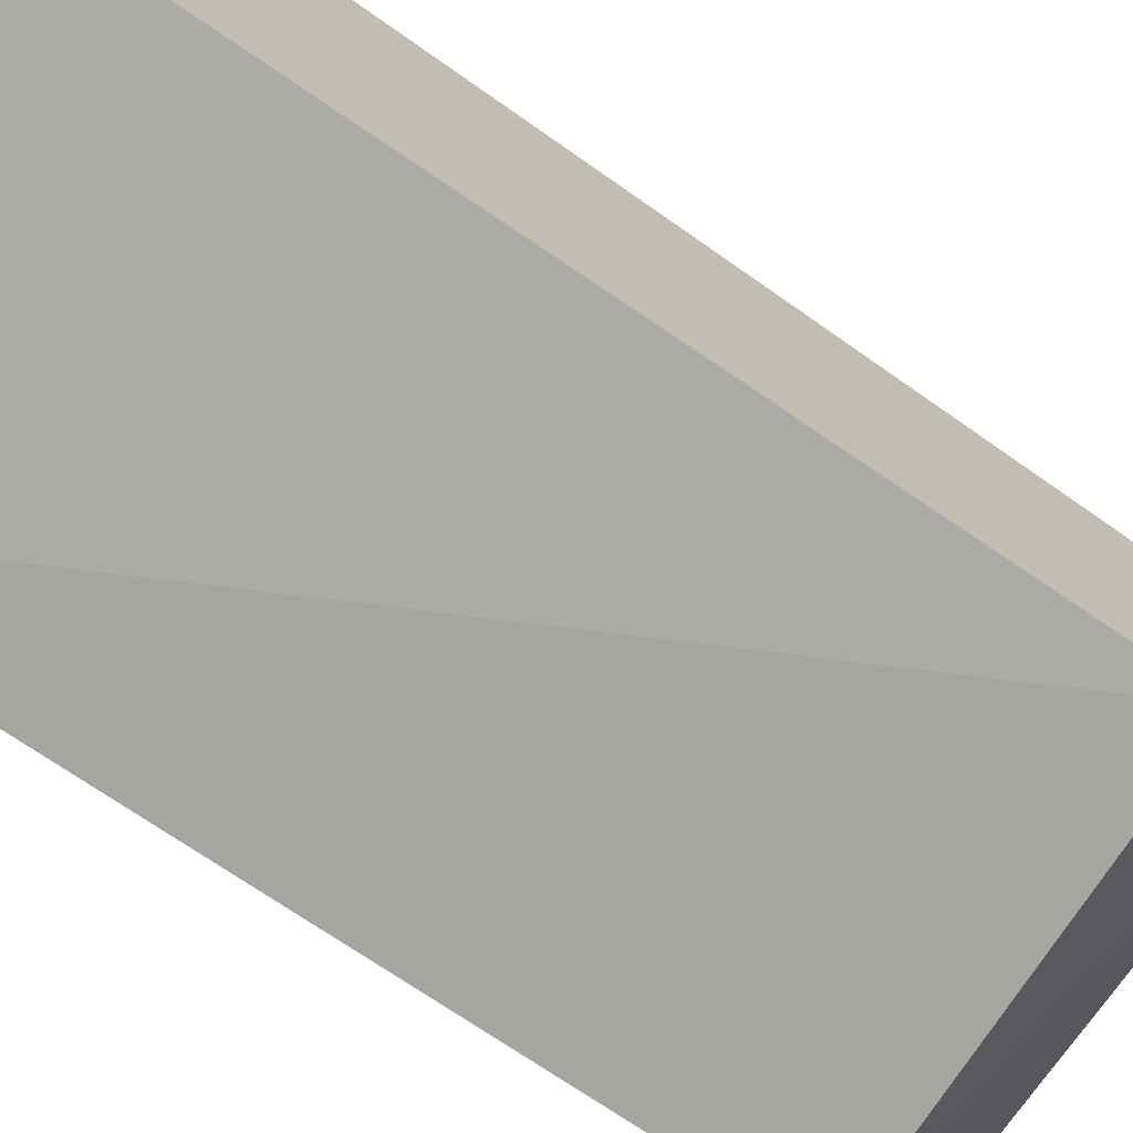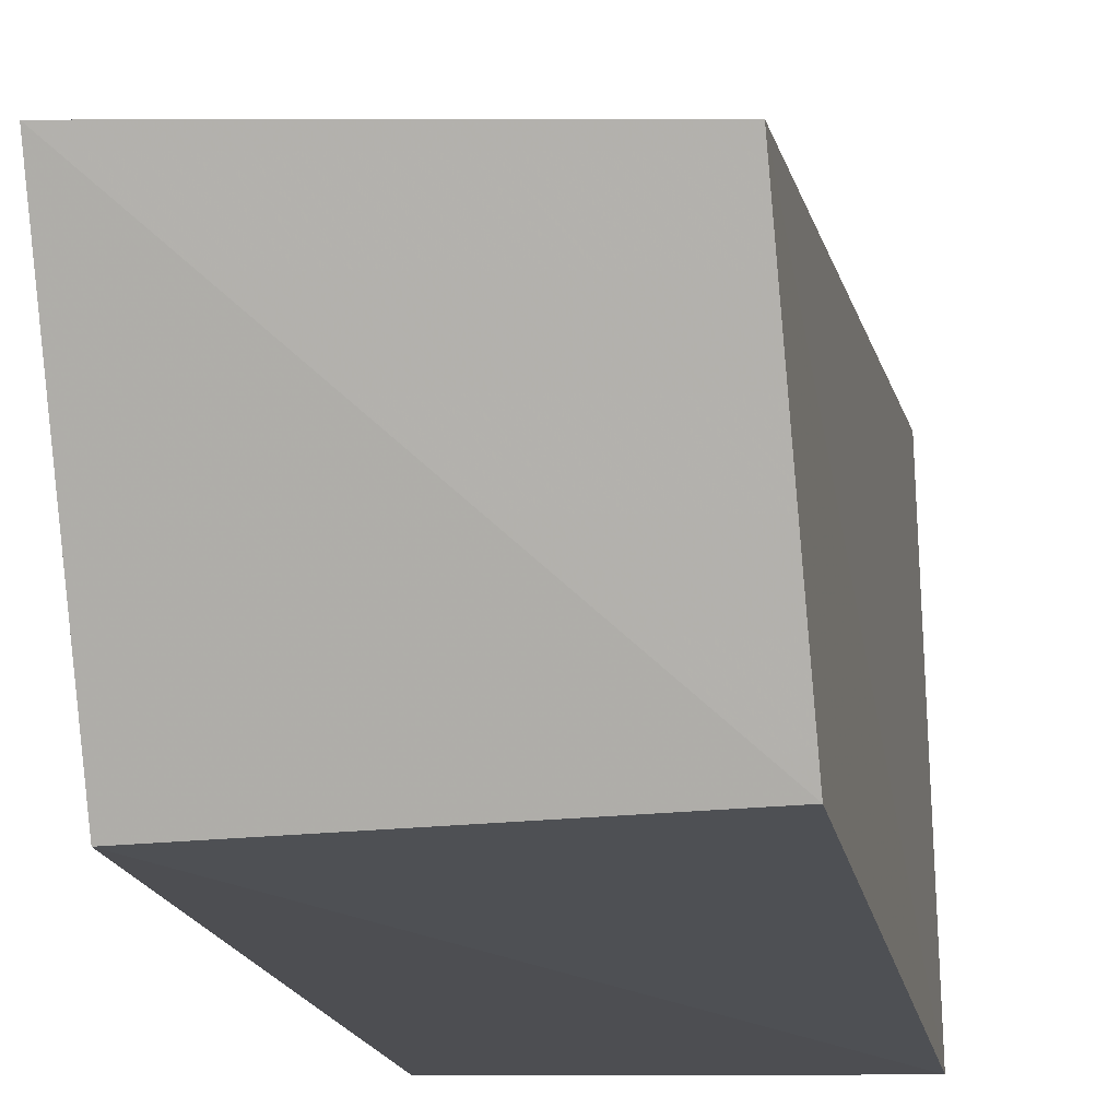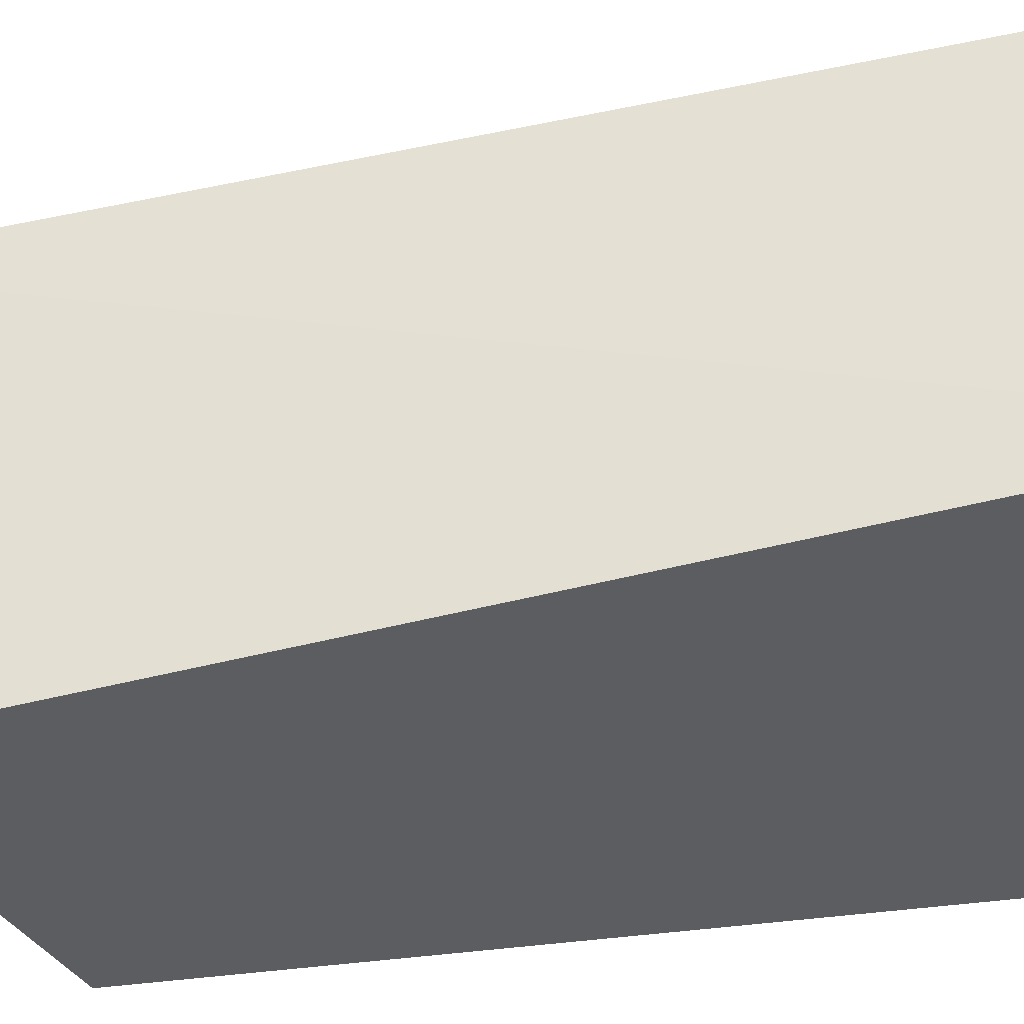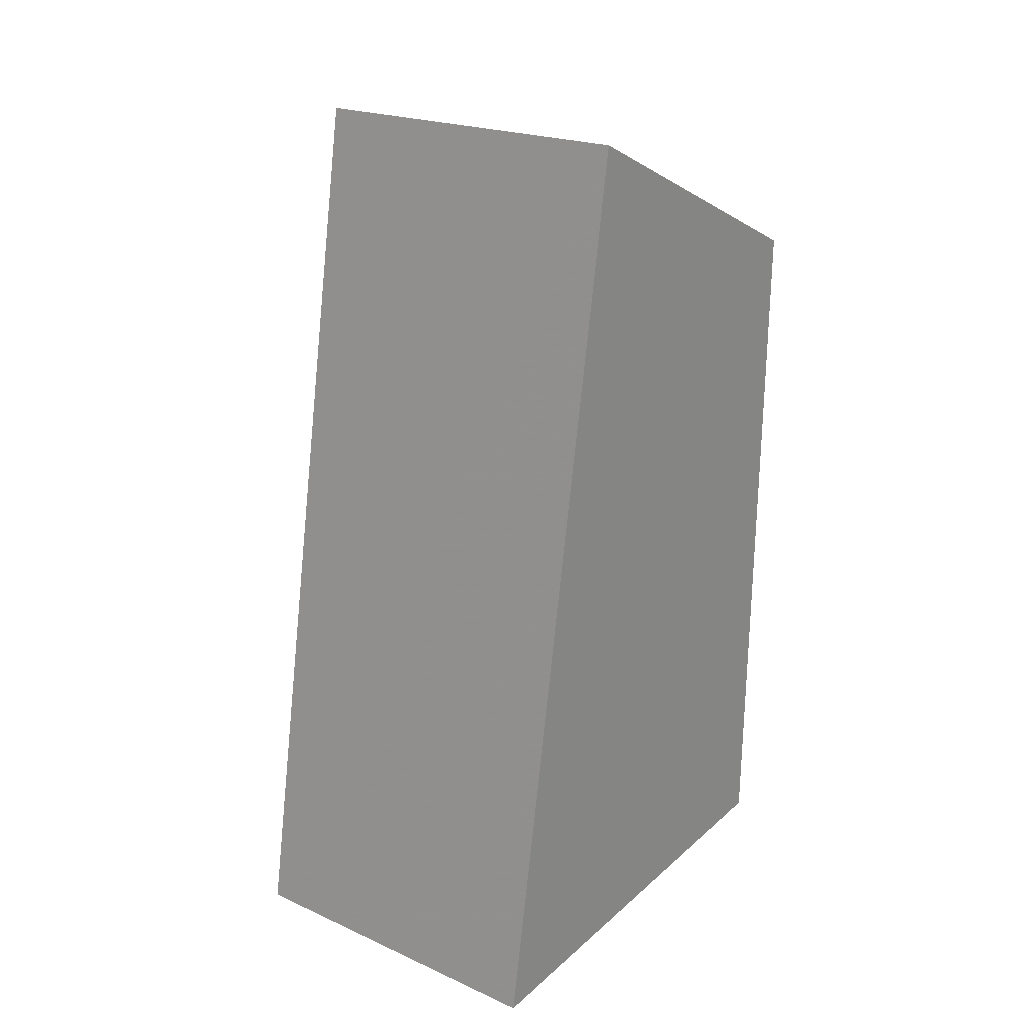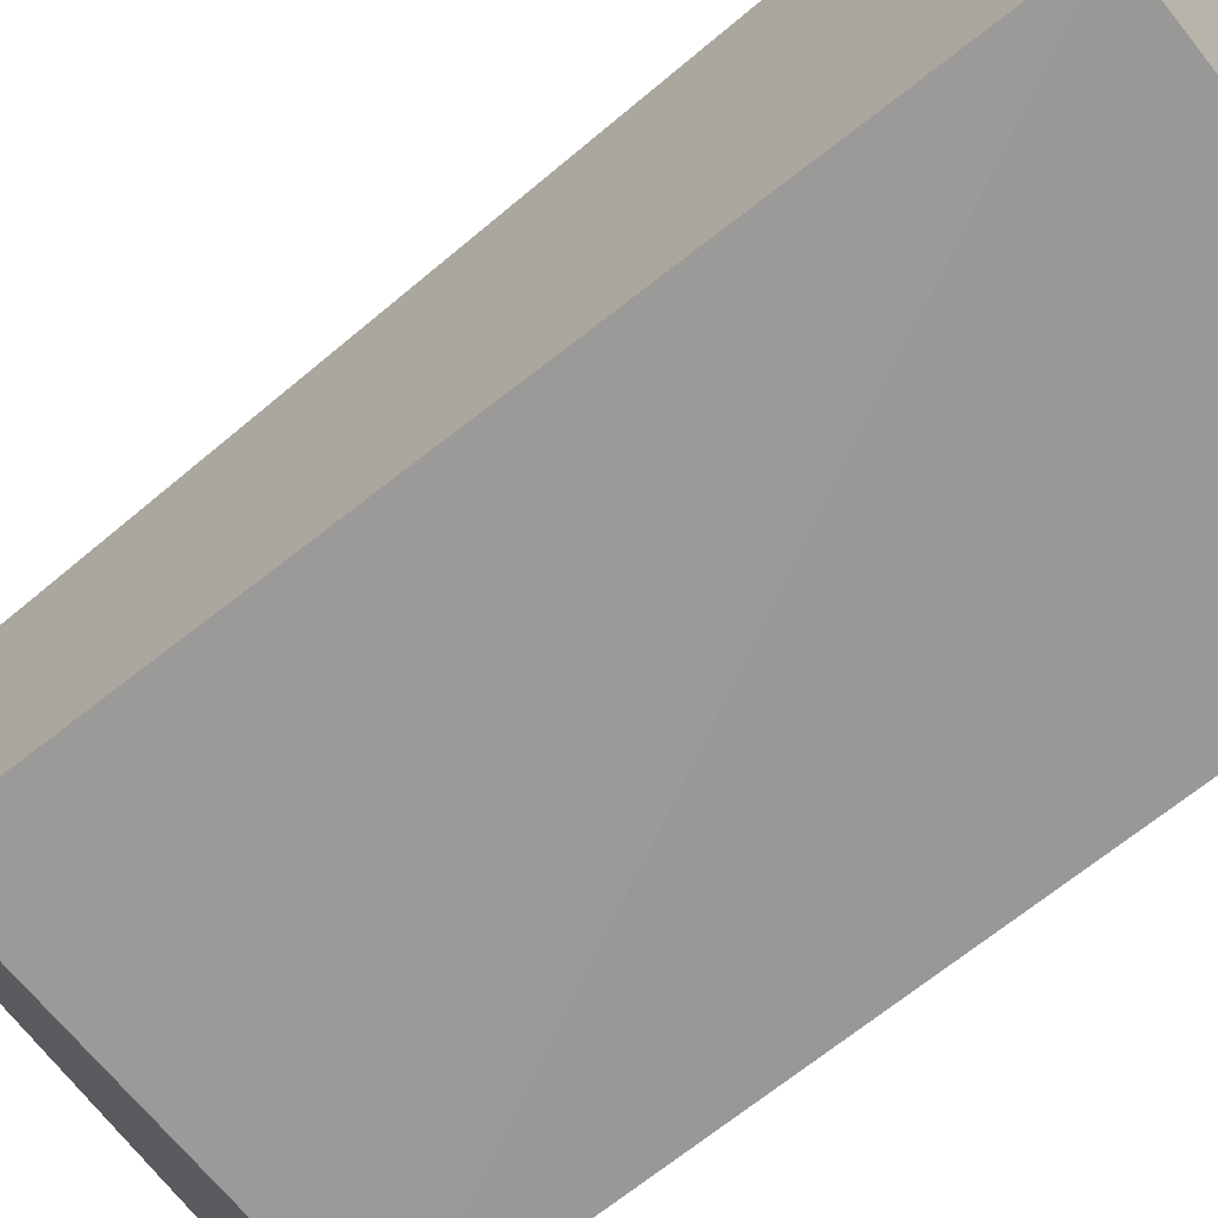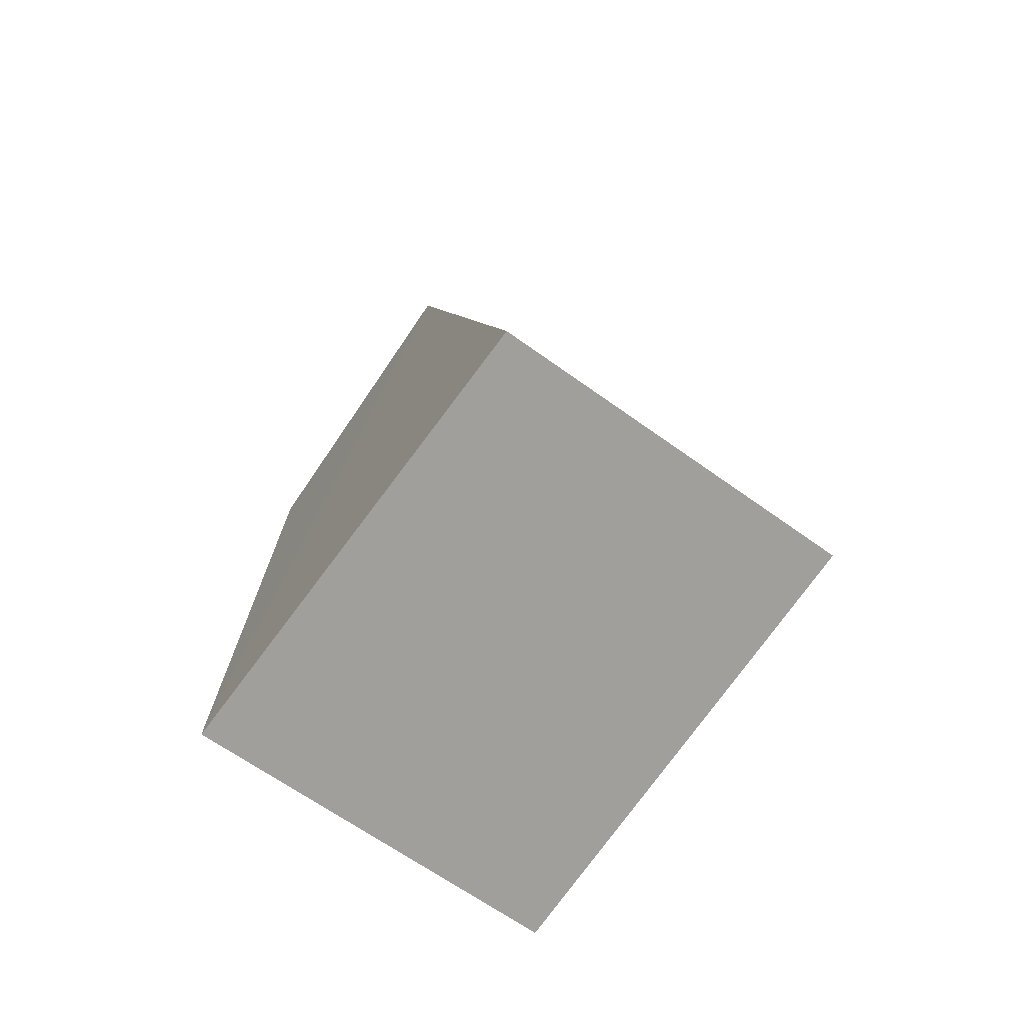
<metadata>
{"format":"obj","ext":"obj","renderer":"f3d","projection":"perspective","resolution":1024,"background":"white","views":[{"elev":-74.3,"azim":56.2,"up":"+Z"},{"elev":-18.1,"azim":-169.2,"up":"+Z"},{"elev":51.9,"azim":-96.2,"up":"+Z"},{"elev":24.5,"azim":36.8,"up":"+Y"},{"elev":-69.2,"azim":-51.3,"up":"+Z"},{"elev":-74.1,"azim":-35.3,"up":"+Y"}]}
</metadata>
<code>
v 0.2636 -0.1164 0.07762
v 0.2662 -0.1086 -0.07531
v 0.2641 0.1865 0.02877
v 0.1438 0.181 0.02091
v 0.1444 -0.1095 -0.07898
v 0.2653 0.1312 -0.07834
v 0.1476 -0.1178 0.07698
v 0.1427 0.1332 -0.07729
f 1 2 3
f 6 3 2
f 6 2 5
f 7 1 3
f 7 3 4
f 7 4 5
f 7 5 2
f 7 2 1
f 8 4 3
f 8 3 6
f 8 6 5
f 8 5 4

</code>
